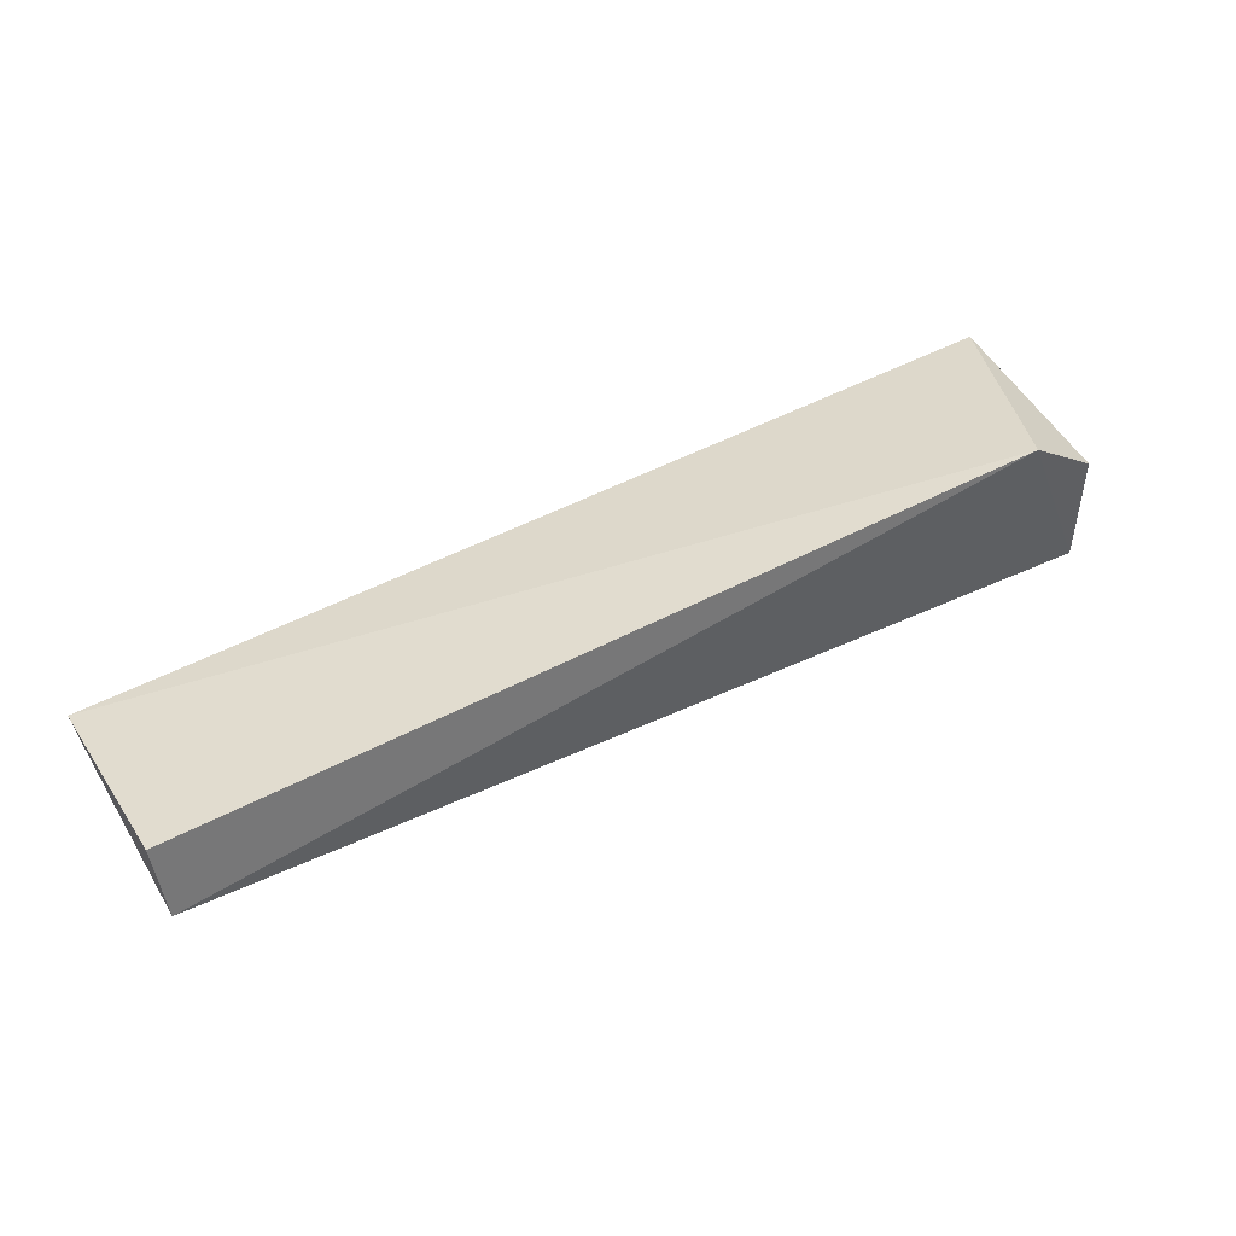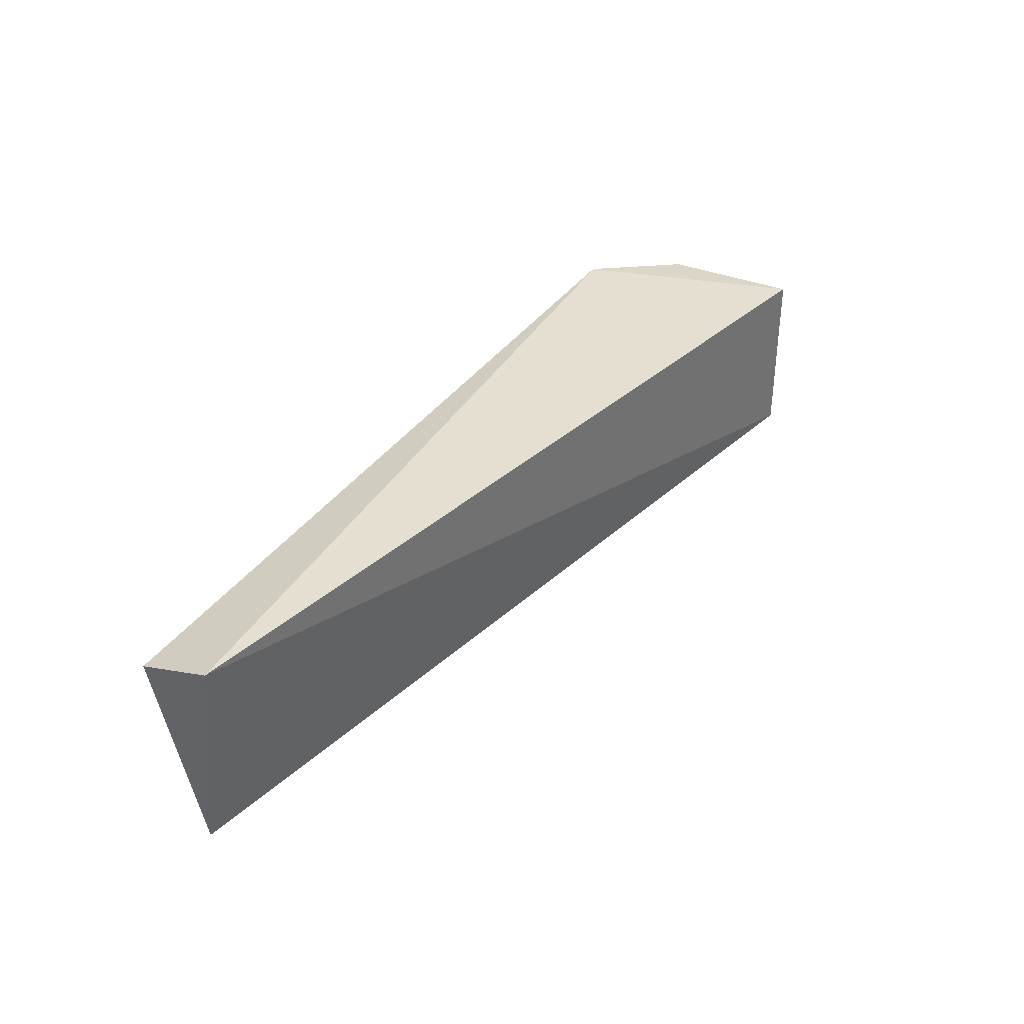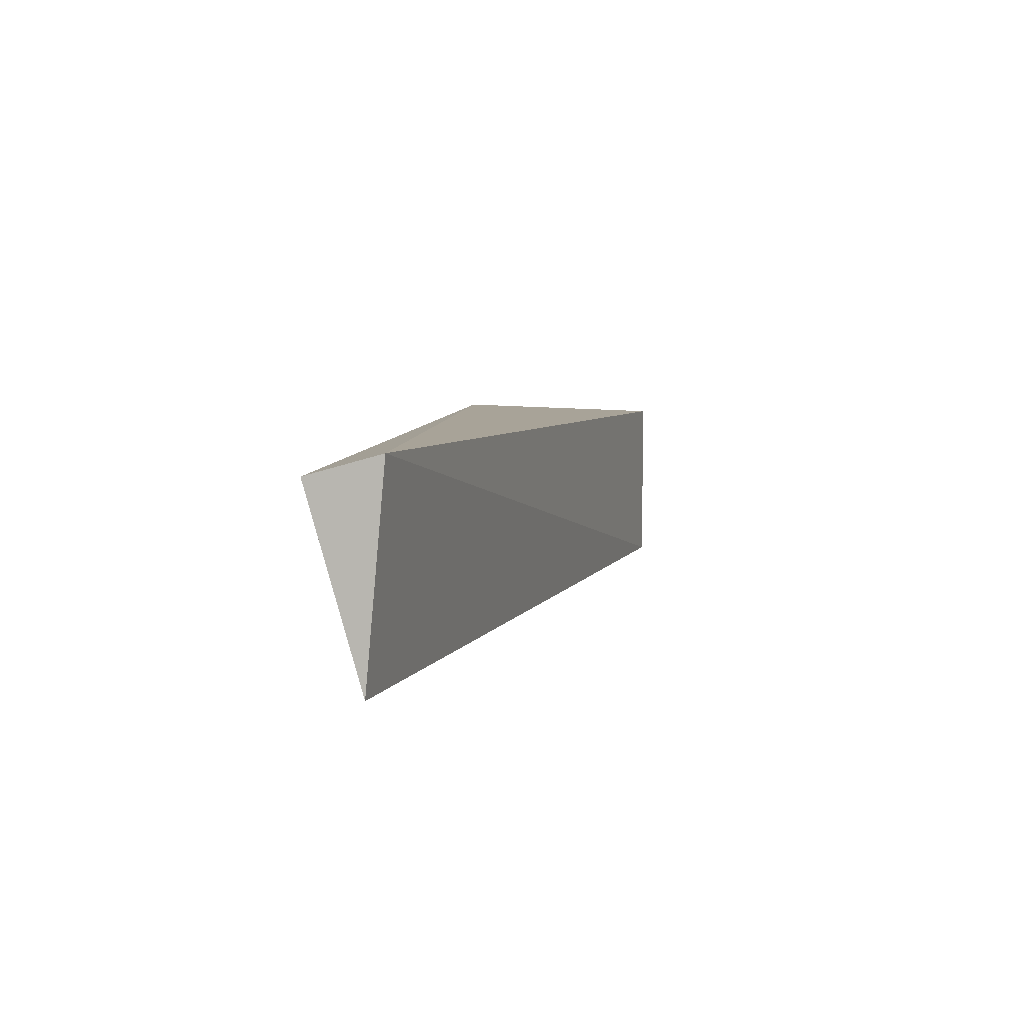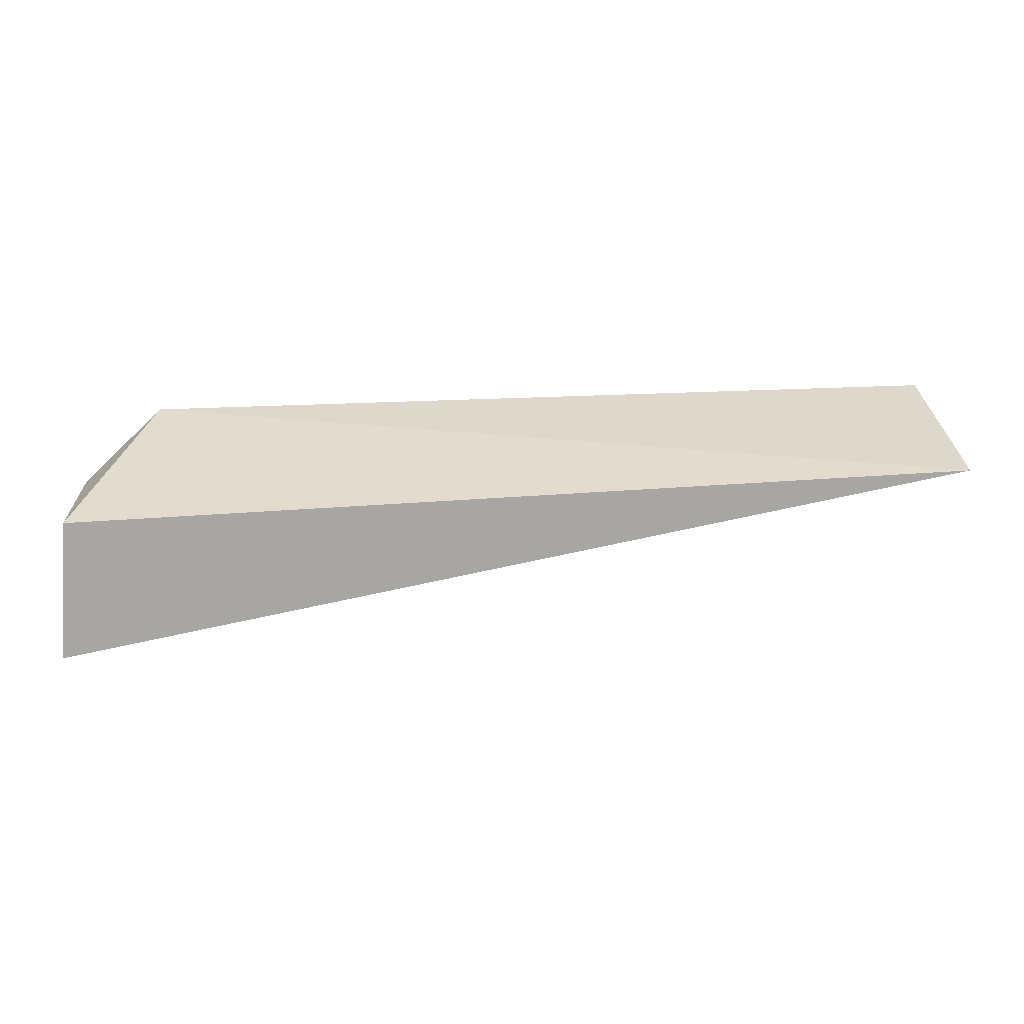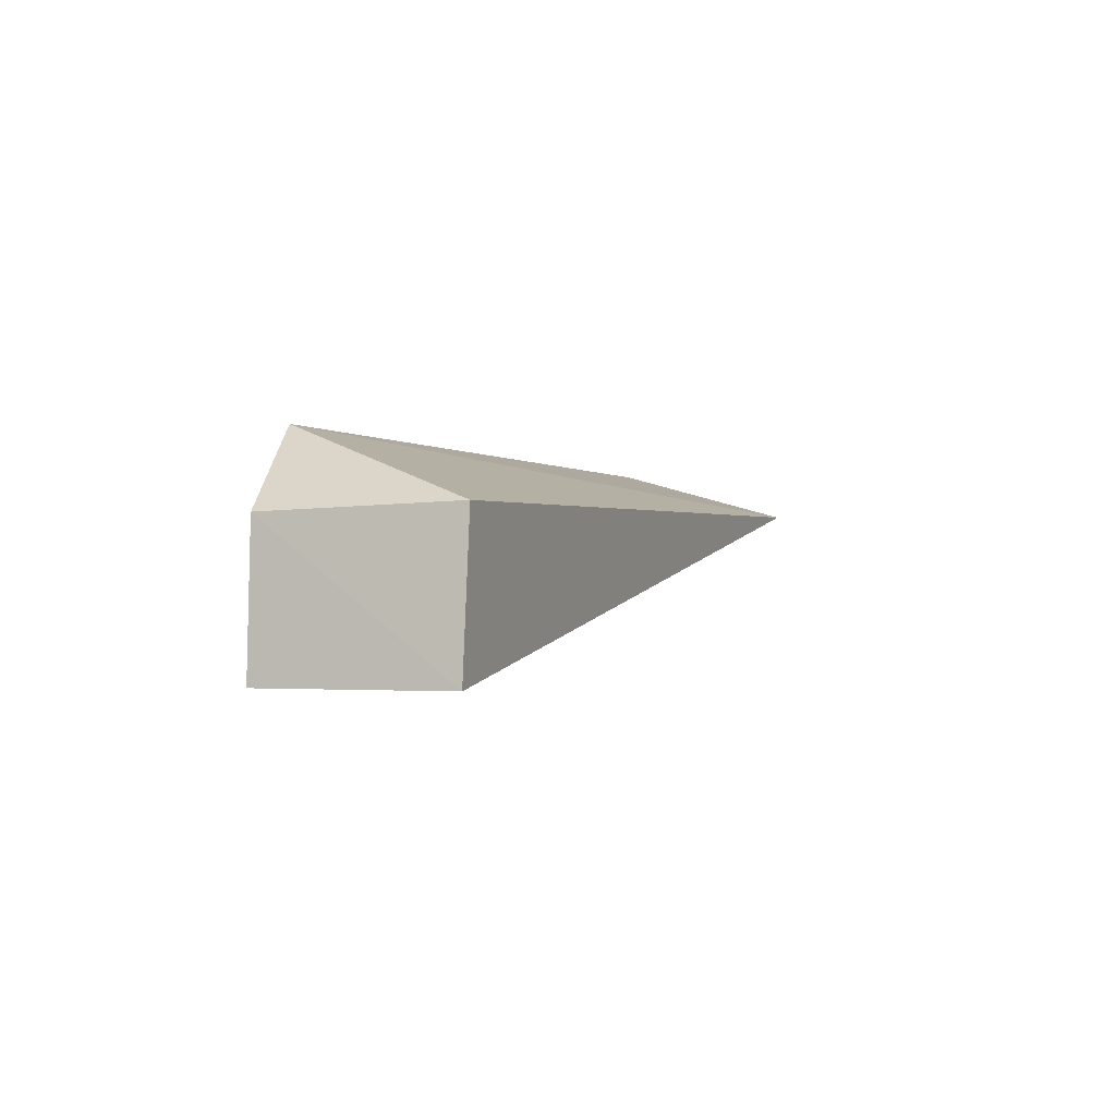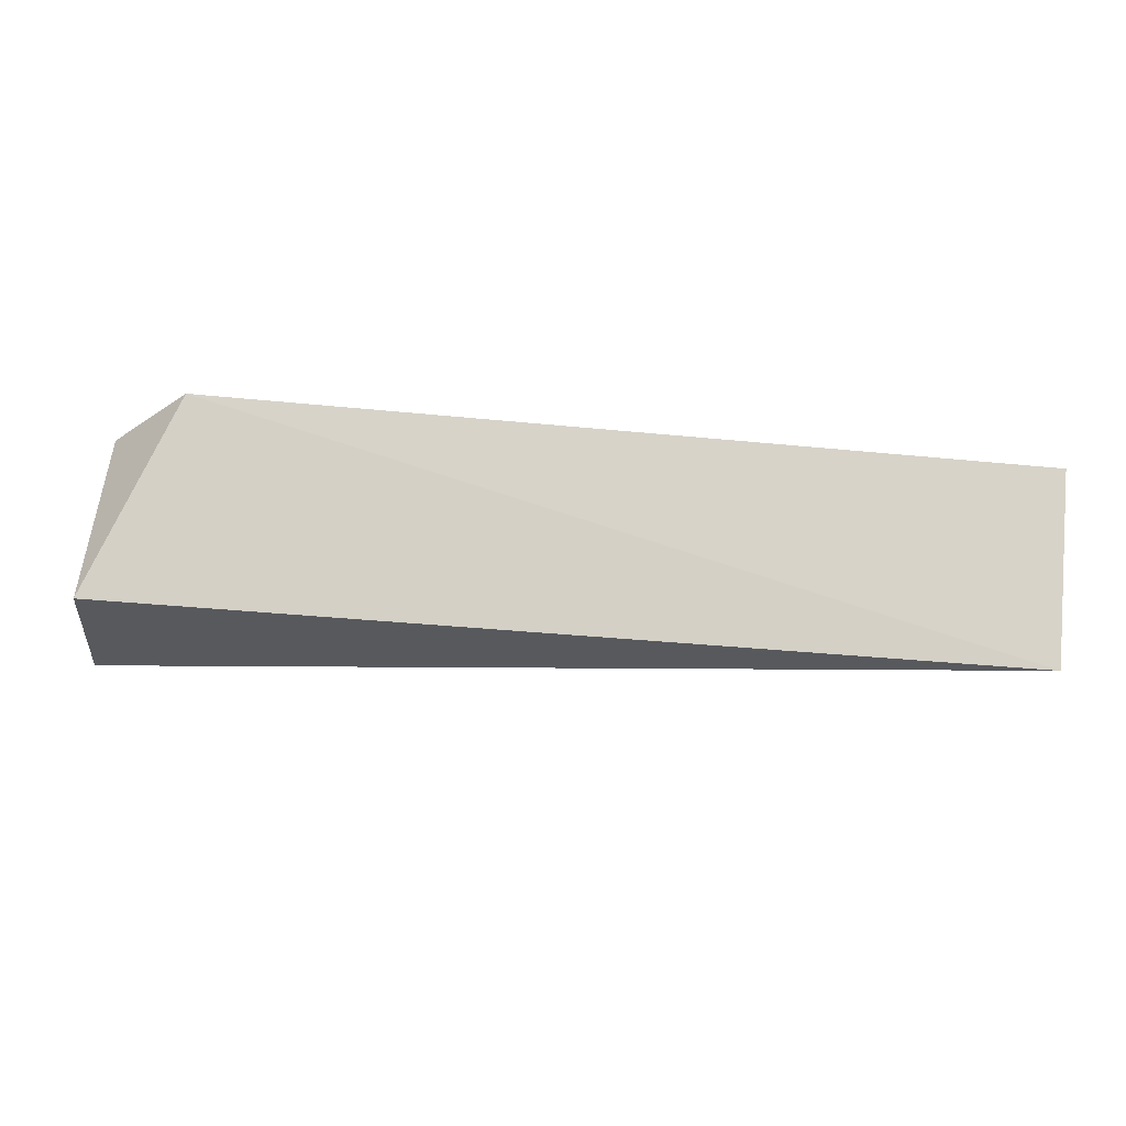
<metadata>
{"format":"obj","ext":"obj","renderer":"f3d","projection":"perspective","resolution":1024,"background":"white","views":[{"elev":52.8,"azim":149.6,"up":"+Z"},{"elev":36.1,"azim":119.8,"up":"+Y"},{"elev":6.9,"azim":97.7,"up":"+Y"},{"elev":15.4,"azim":-5.8,"up":"+Z"},{"elev":-1.7,"azim":-69.2,"up":"+Z"},{"elev":59.3,"azim":5.8,"up":"+Z"}]}
</metadata>
<code>
v -0.0002217 0.001623 0.1187
v -0.0001726 -0.006706 0.1163
v -0.000228 0.002522 0.1155
v -0.04178 0.001515 0.1086
v -0.04138 -0.006709 0.115
v -0.04182 -0.006623 0.1086
v -0.03778 0.002063 0.1182
v -0.04145 0.001568 0.1147
f 1 2 3
f 6 3 2
f 6 4 3
f 6 2 5
f 7 1 3
f 7 3 4
f 7 5 2
f 7 2 1
f 8 6 5
f 8 4 6
f 8 7 4
f 8 5 7

</code>
